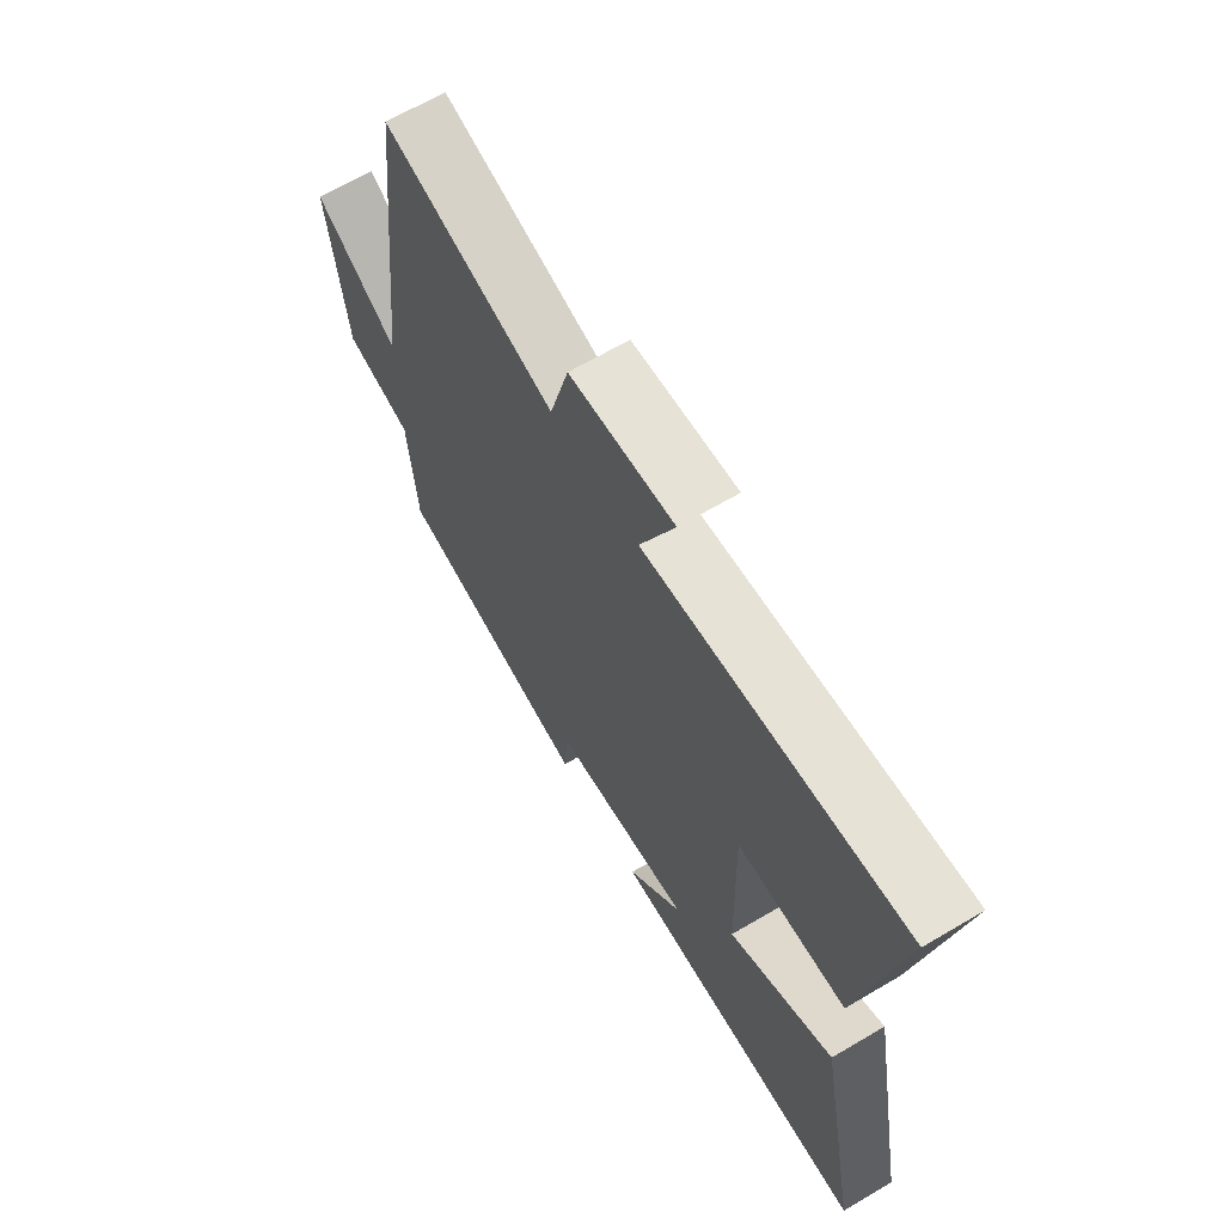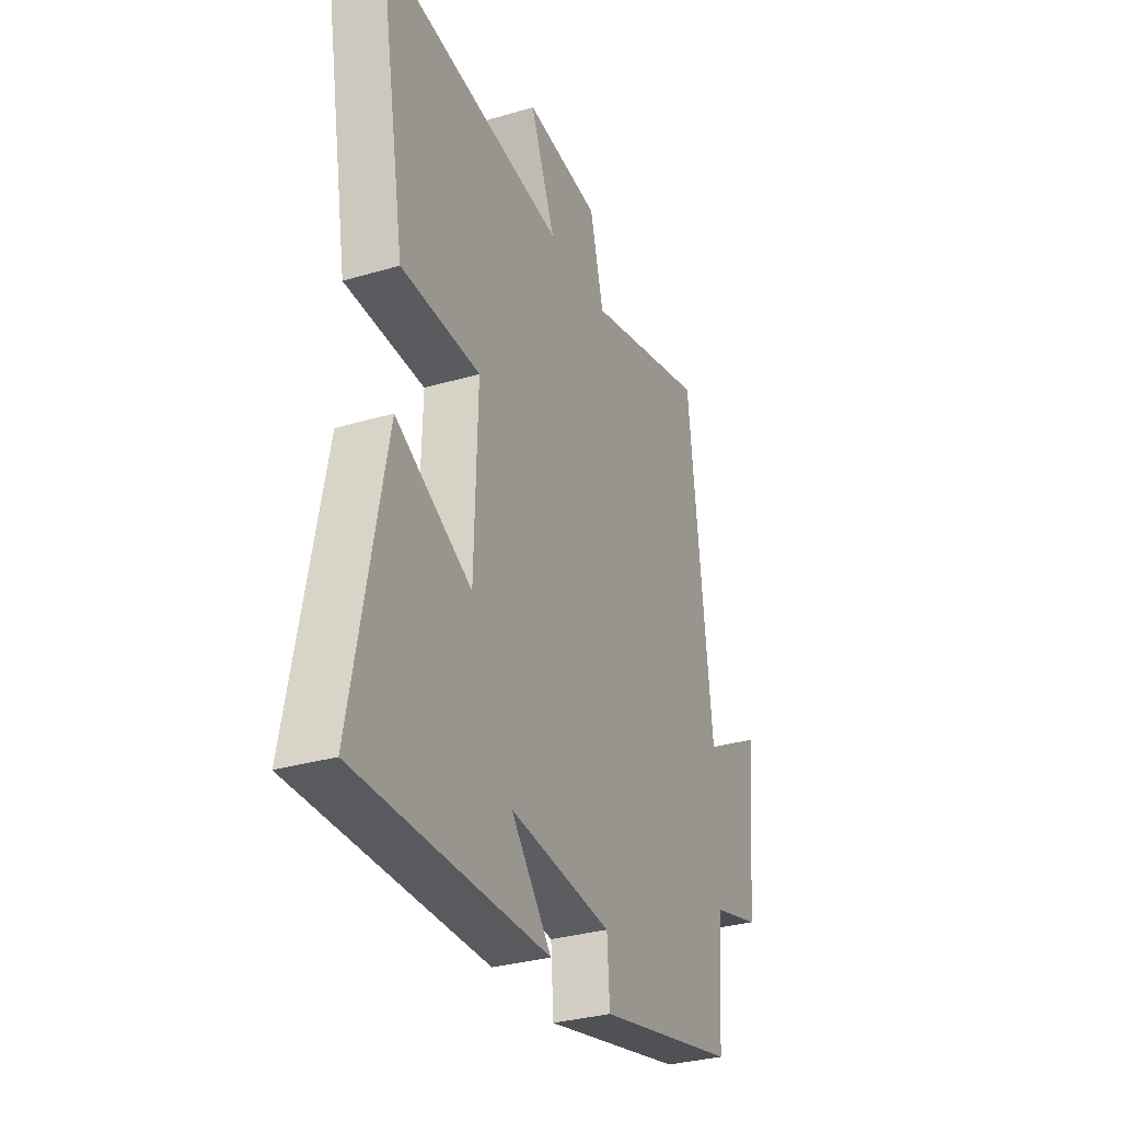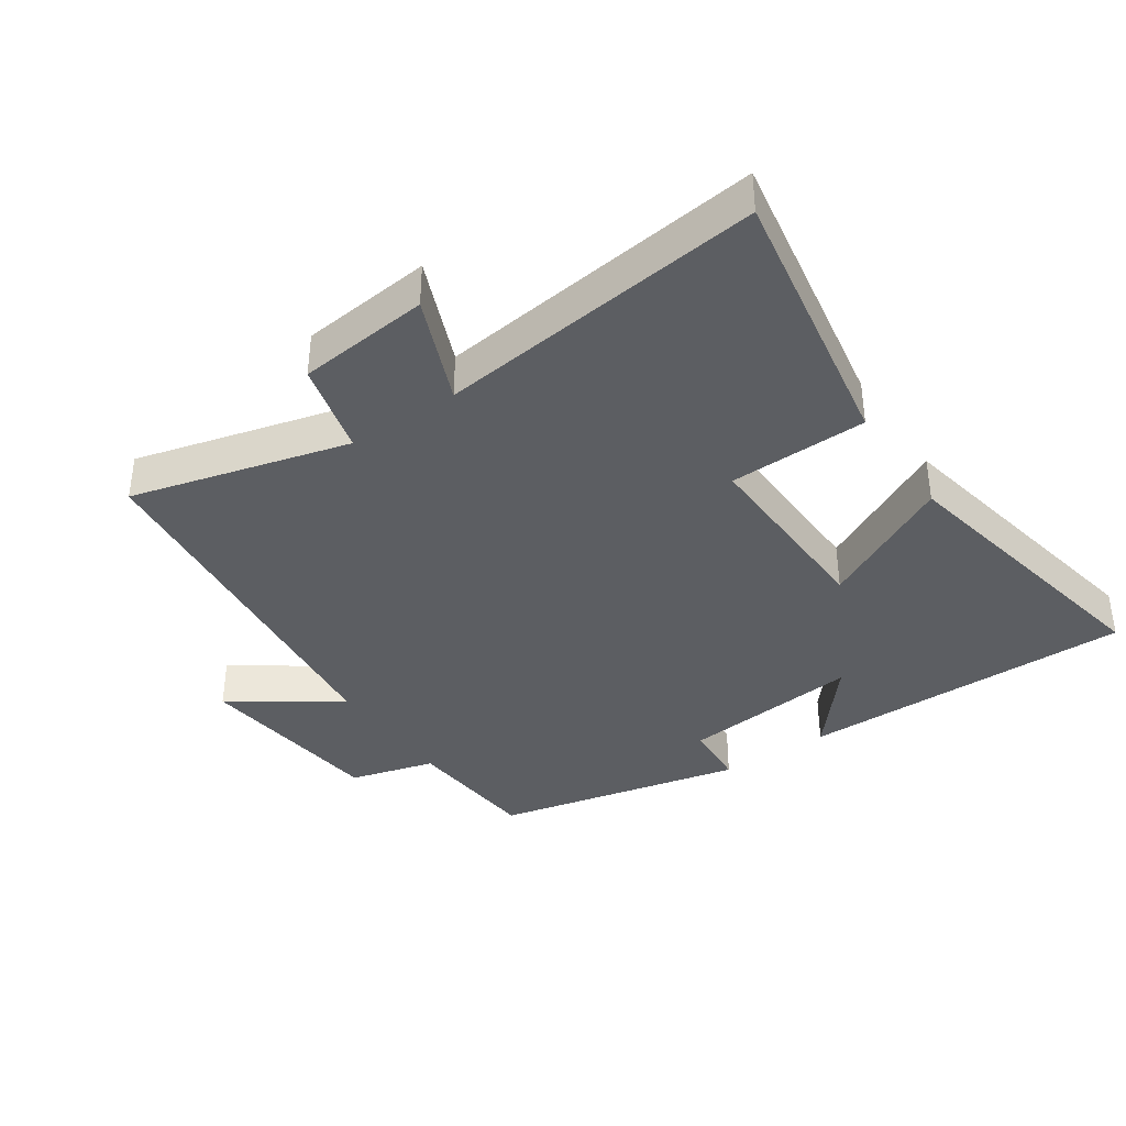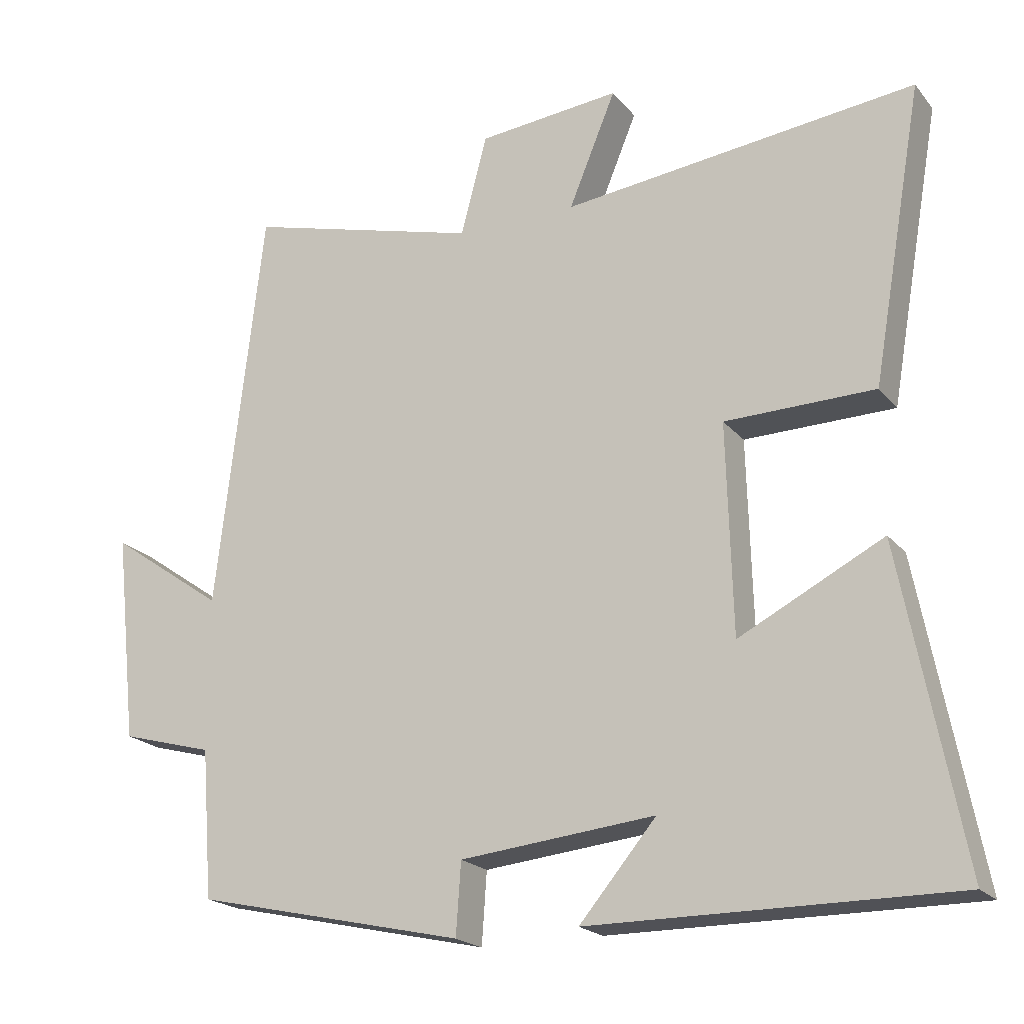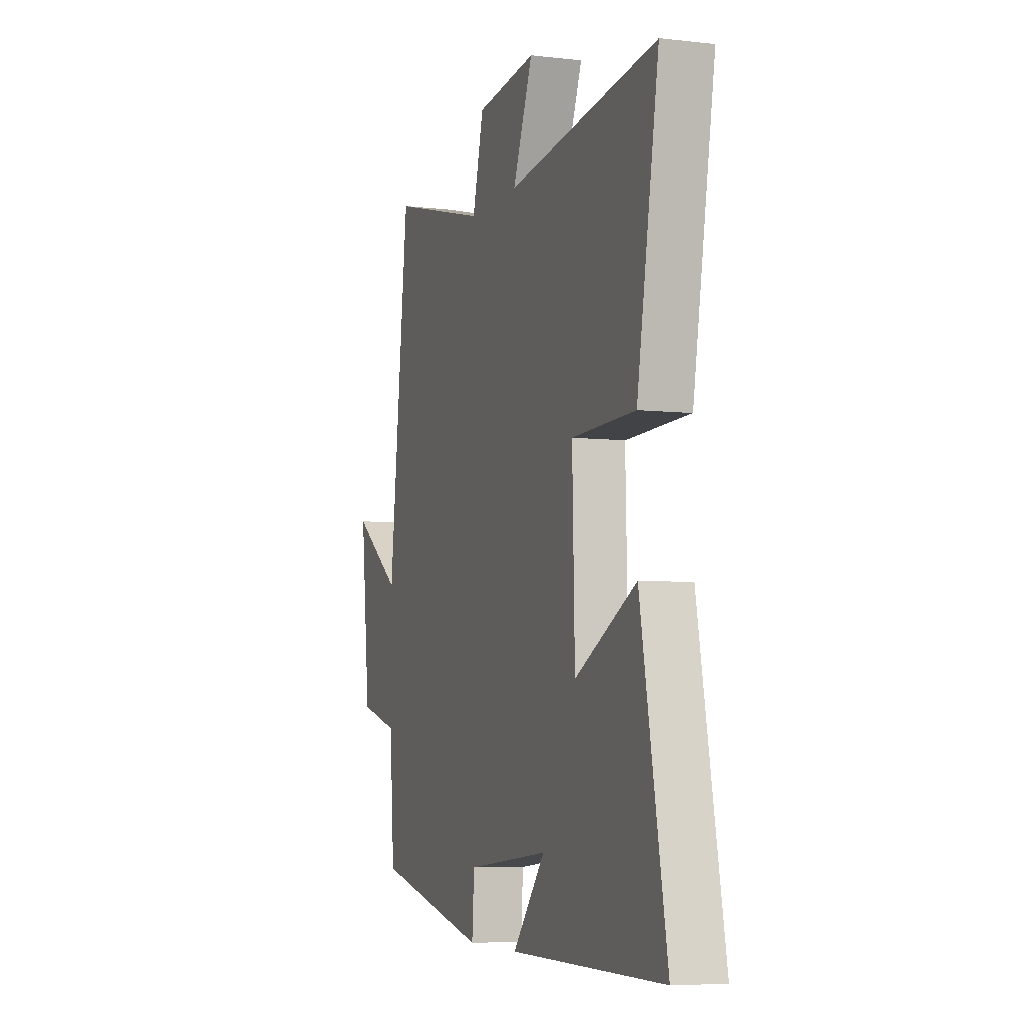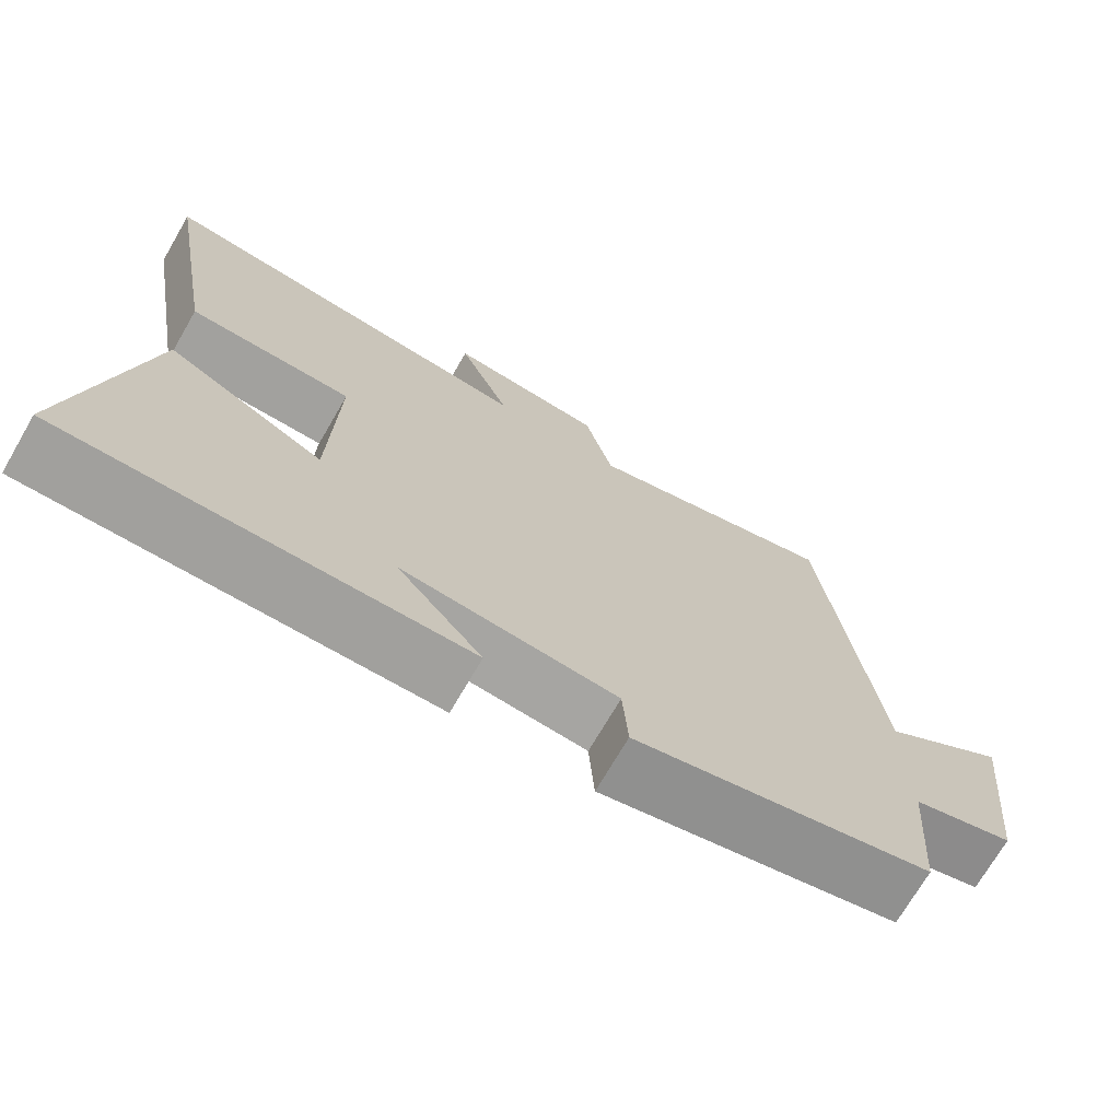
<metadata>
{"format":"obj","ext":"obj","renderer":"f3d","projection":"perspective","resolution":1024,"background":"white","views":[{"elev":66.2,"azim":59.4,"up":"+Z"},{"elev":-31.8,"azim":112.6,"up":"+Z"},{"elev":-38.0,"azim":34.4,"up":"+Y"},{"elev":-20.4,"azim":27.6,"up":"+Z"},{"elev":-6.2,"azim":70.9,"up":"+Z"},{"elev":-71.7,"azim":149.8,"up":"+Z"}]}
</metadata>
<code>
v 0.573 0.07 0.558
v 0.5 0.07 0.141
v 0.288 0.07 0.137
v 0.296 0.07 -0.159
v 0.5 0.07 -0.055
v 0.586 0.07 -0.502
v 0.073 0.07 -0.5
v 0.182 0.07 -0.371
v -0.094 0.07 -0.399
v -0.101 0.07 -0.5
v -0.484 0.07 -0.414
v -0.5 0.07 -0.204
v -0.631 0.07 -0.168
v -0.663 0.07 0.128
v -0.5 0.07 0.014
v -0.433 0.07 0.589
v -0.1 0.07 0.5
v -0.063 0.07 0.642
v 0.139 0.07 0.662
v 0.072 0.07 0.5
v 0.573 0 0.558
v 0.5 0 0.141
v 0.288 0 0.137
v 0.296 0 -0.159
v 0.5 0 -0.055
v 0.586 0 -0.502
v 0.073 0 -0.5
v 0.182 0 -0.371
v -0.094 0 -0.399
v -0.101 0 -0.5
v -0.484 0 -0.414
v -0.5 0 -0.204
v -0.631 0 -0.168
v -0.663 0 0.128
v -0.5 0 0.014
v -0.433 0 0.589
v -0.1 0 0.5
v -0.063 0 0.642
v 0.139 0 0.662
v 0.072 0 0.5
f 17 18 19 20
f 15 16 17
f 15 17 20
f 12 13 14 15
f 9 10 11 12
f 8 9 12 15
f 5 6 7 8
f 4 5 8
f 3 4 8 15
f 20 1 2 3
f 3 15 20
f 40 39 38 37
f 37 36 35
f 40 37 35
f 35 34 33 32
f 32 31 30 29
f 35 32 29 28
f 28 27 26 25
f 28 25 24
f 35 28 24 23
f 23 22 21 40
f 40 35 23
f 1 21 22 2
f 2 22 23 3
f 3 23 24 4
f 4 24 25 5
f 5 25 26 6
f 6 26 27 7
f 7 27 28 8
f 8 28 29 9
f 9 29 30 10
f 10 30 31 11
f 11 31 32 12
f 12 32 33 13
f 13 33 34 14
f 14 34 35 15
f 15 35 36 16
f 16 36 37 17
f 17 37 38 18
f 18 38 39 19
f 19 39 40 20
f 20 40 21 1

</code>
